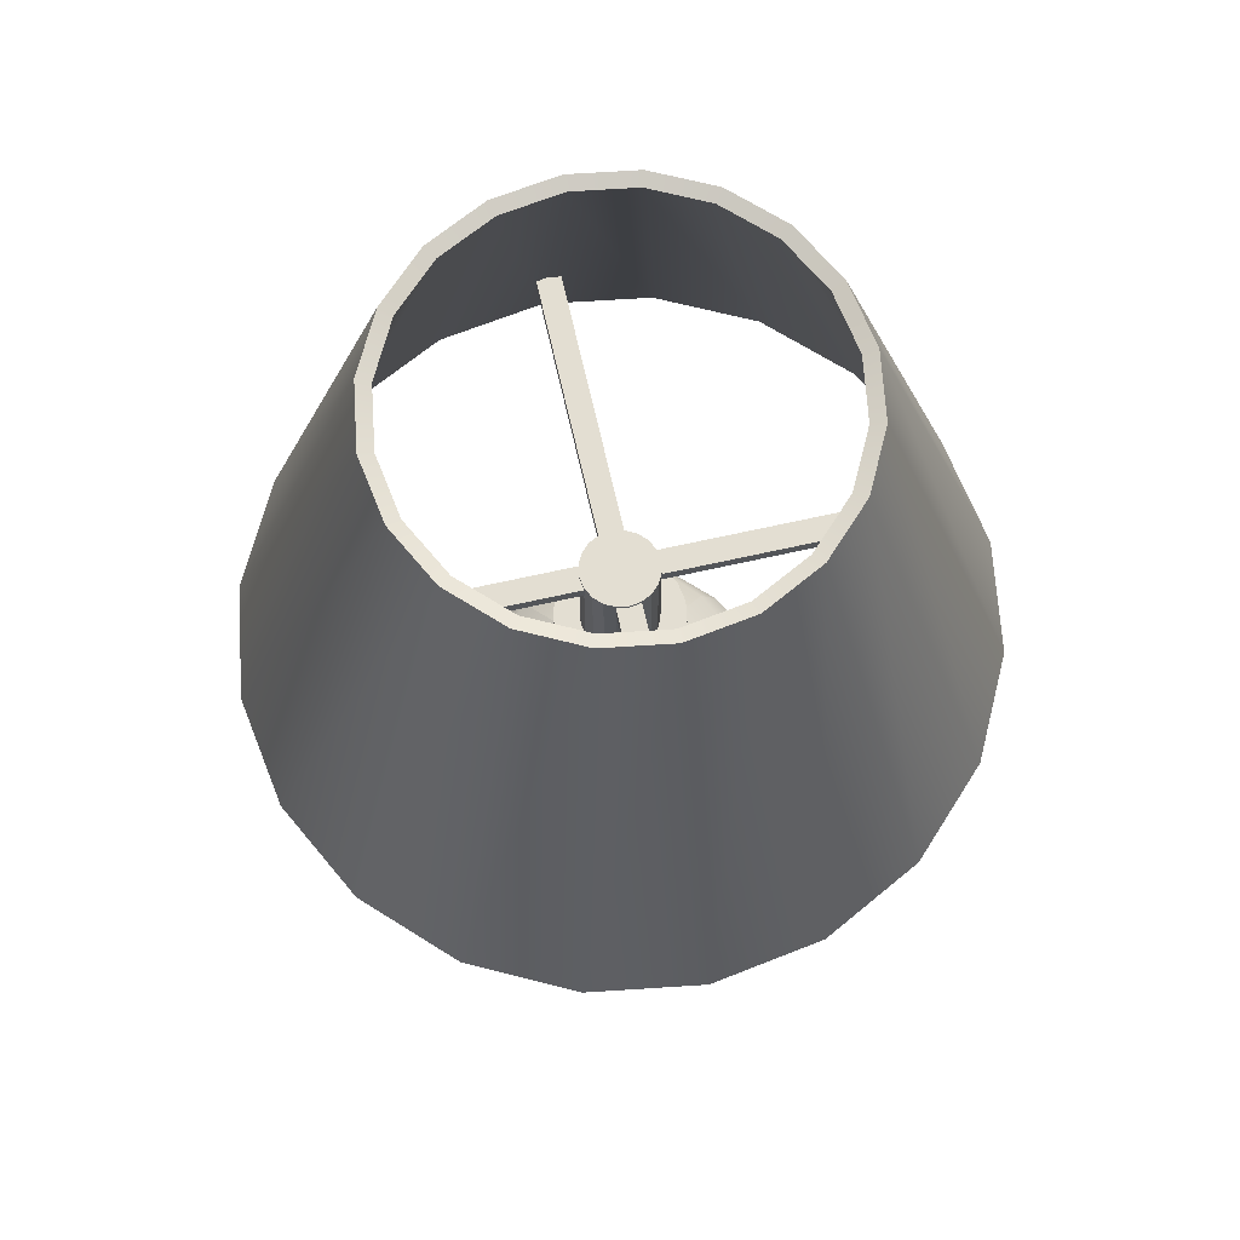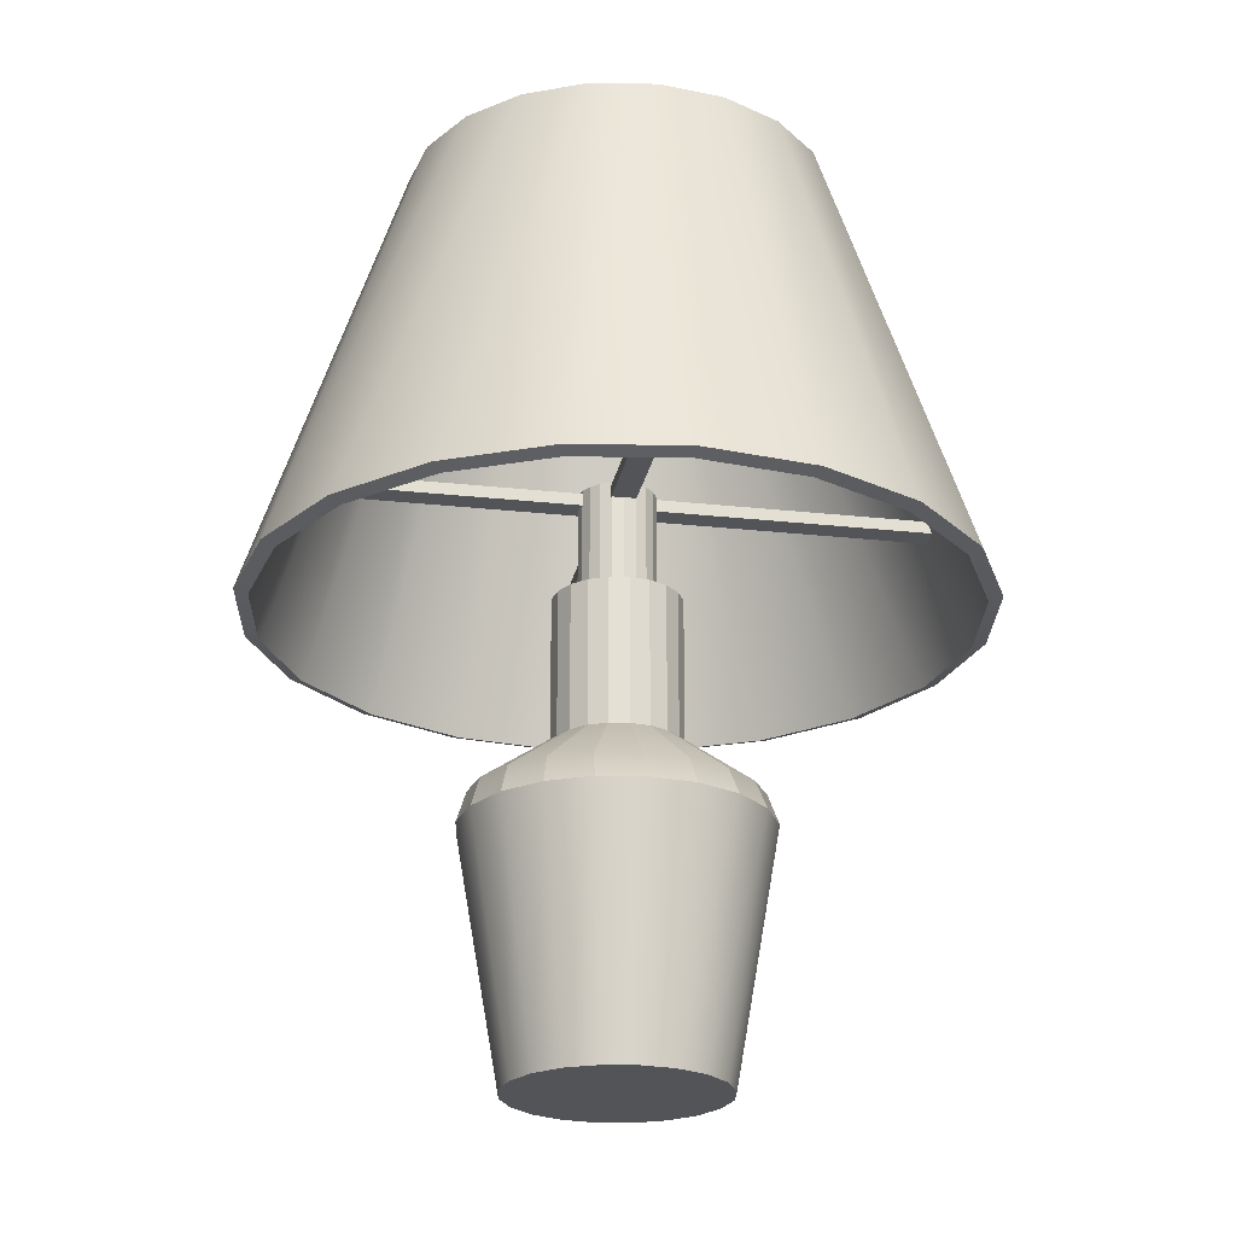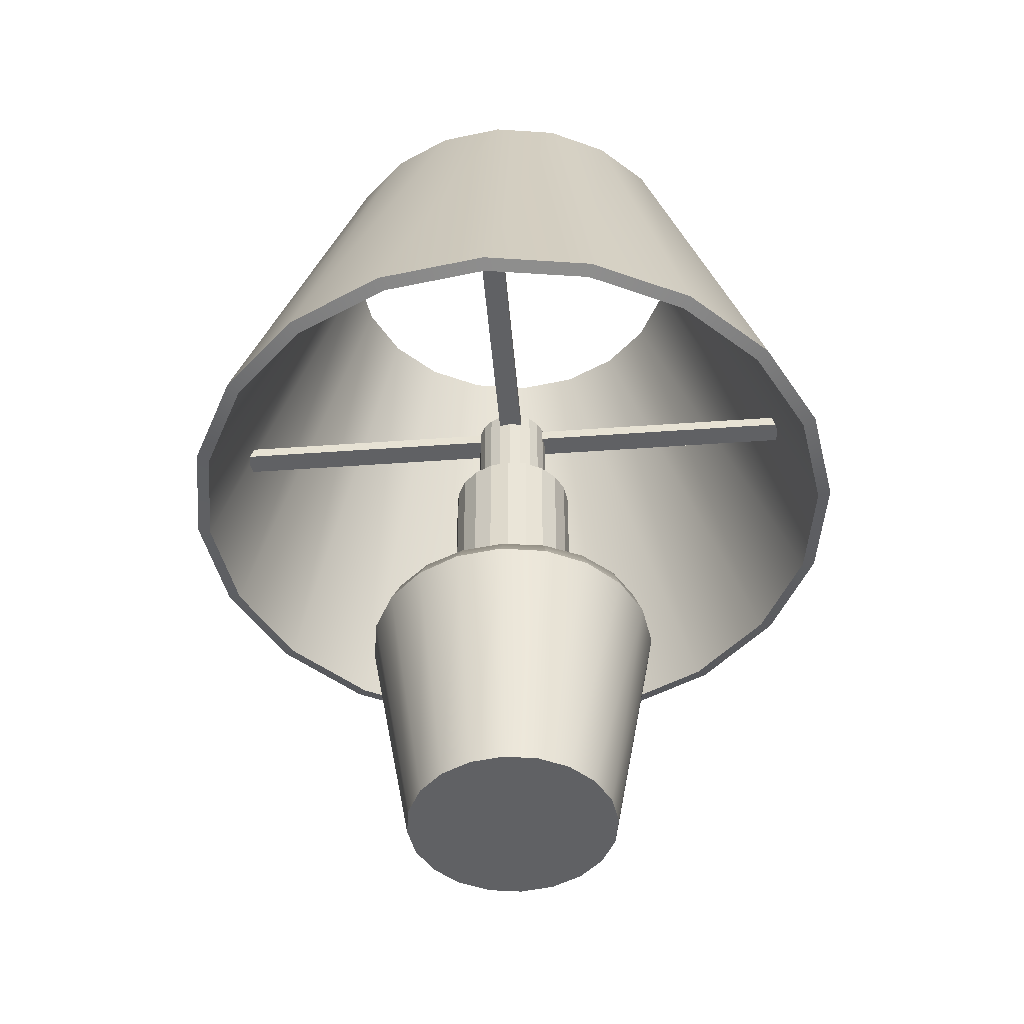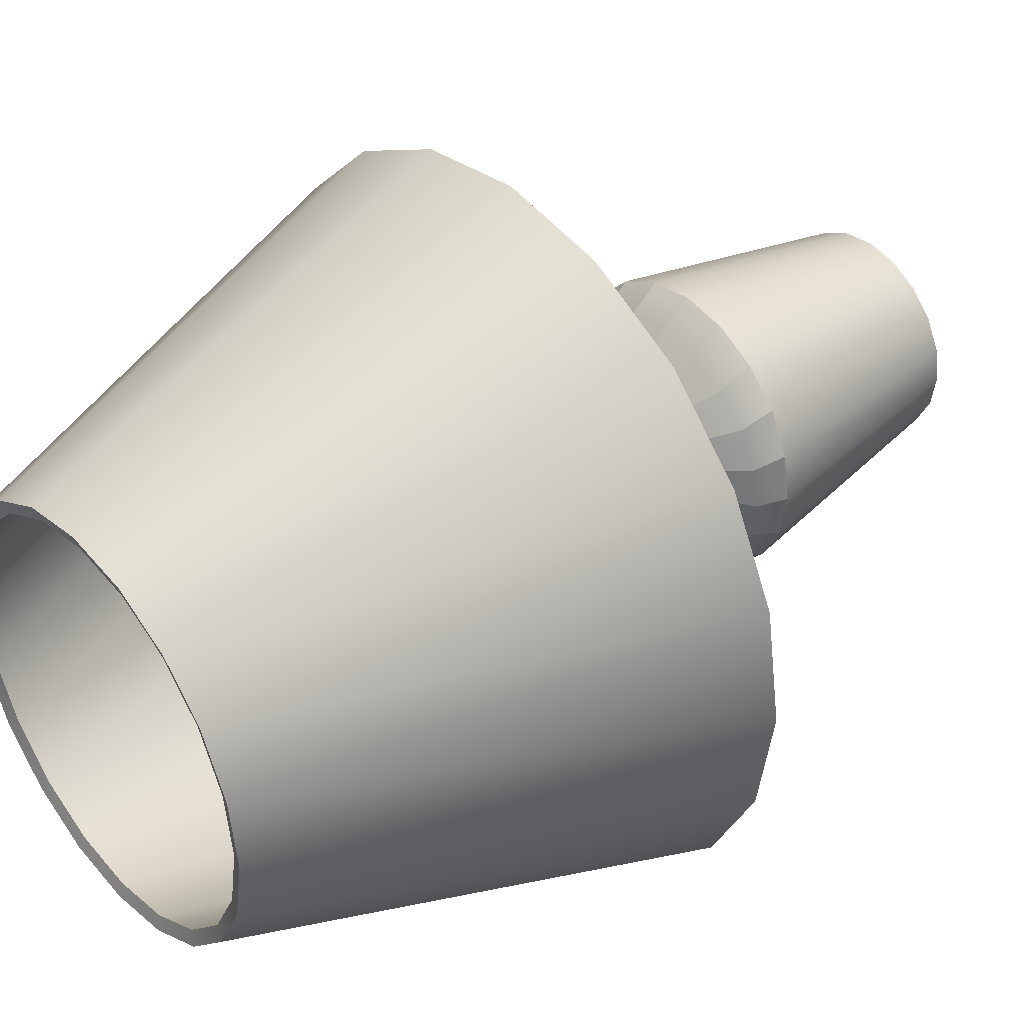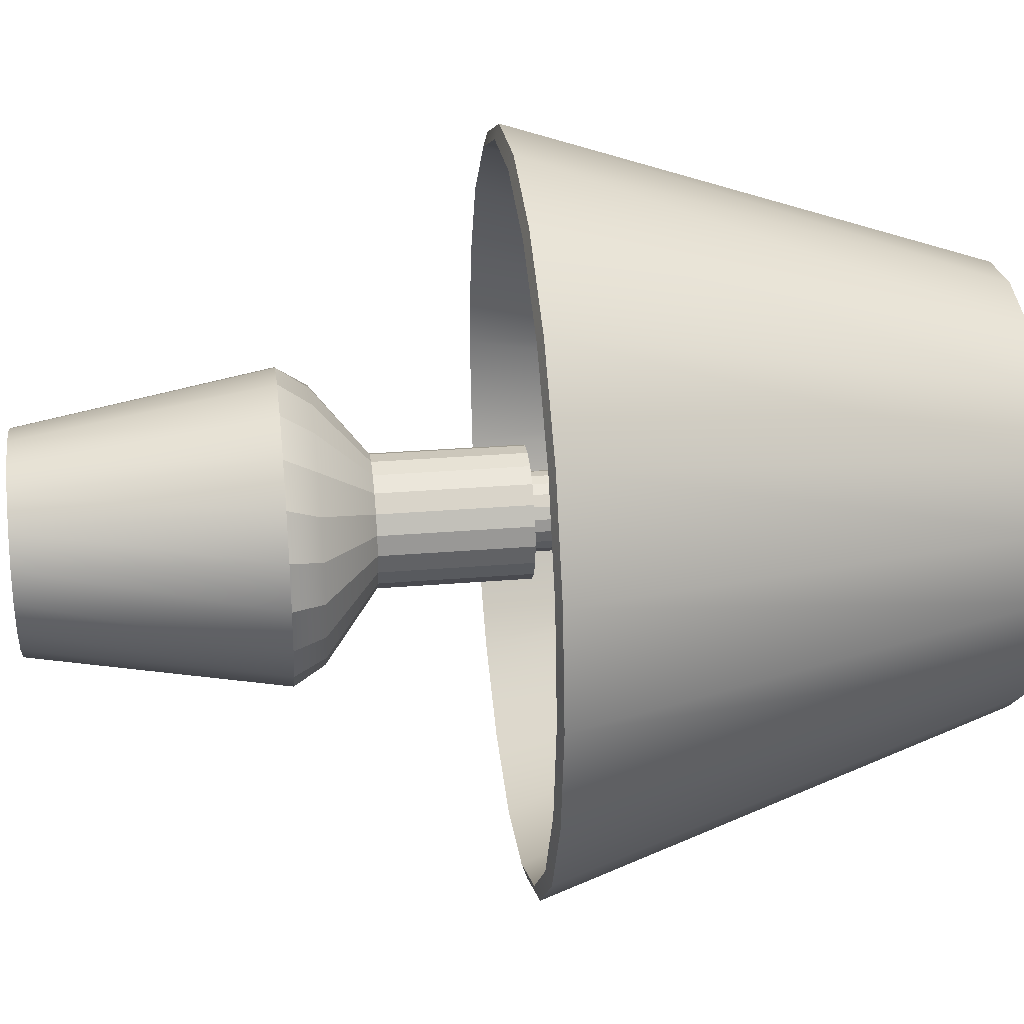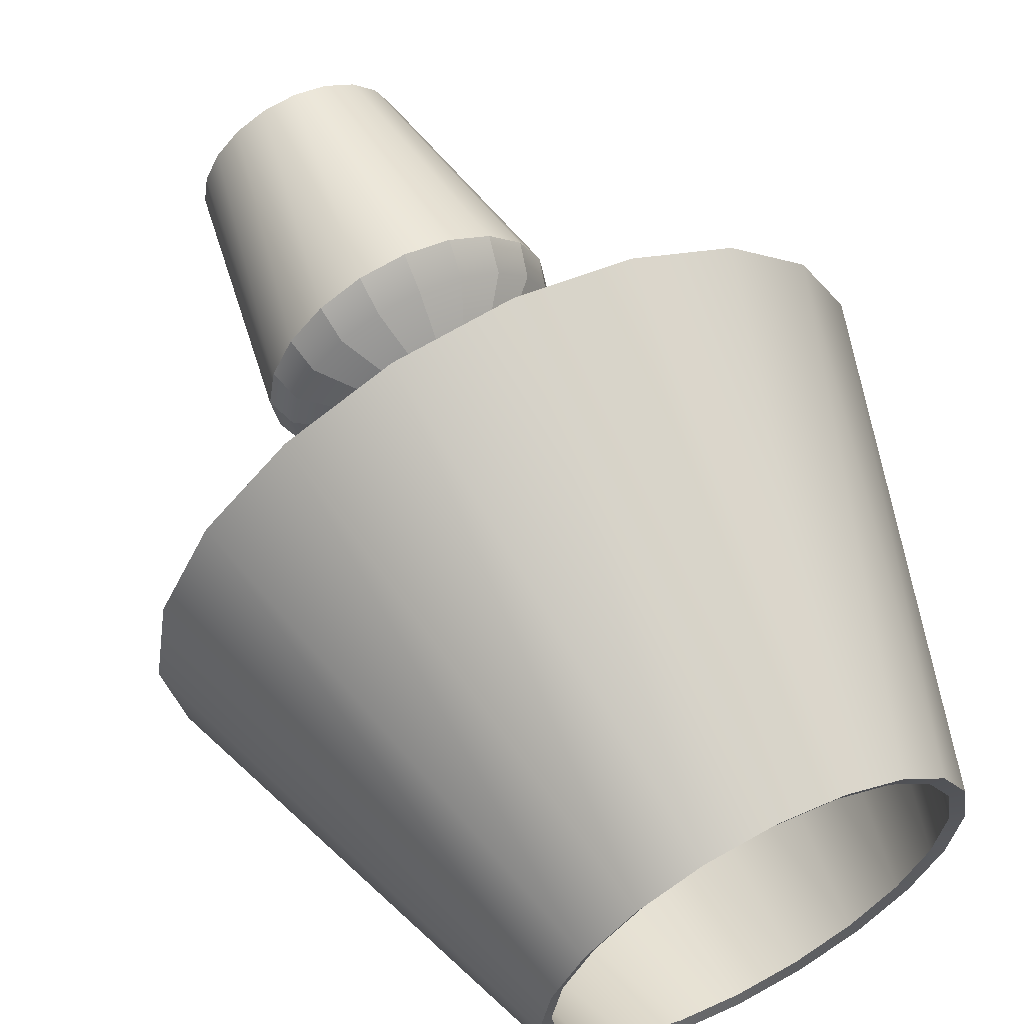
<metadata>
{"format":"obj","ext":"obj","renderer":"f3d","projection":"perspective","resolution":1024,"background":"white","views":[{"elev":67.7,"azim":77.3,"up":"+Y"},{"elev":-23.5,"azim":169.5,"up":"+Y"},{"elev":-46.8,"azim":4.7,"up":"+Y"},{"elev":39.6,"azim":-129.1,"up":"+Z"},{"elev":30.8,"azim":83.3,"up":"+Z"},{"elev":60.7,"azim":152.5,"up":"+Z"}]}
</metadata>
<code>
o pCylinder1
v 0.008178 -0.04483 -0.00309
v 0.006757 -0.04483 -0.005878
v 0.004545 -0.04483 -0.00809
v 0.001757 -0.04483 -0.009511
v -0.001333 -0.04483 -0.01
v -0.004423 -0.04483 -0.009511
v -0.007211 -0.04483 -0.00809
v -0.009423 -0.04483 -0.005878
v -0.01084 -0.04483 -0.00309
v -0.01133 -0.04483 0
v -0.01084 -0.04483 0.00309
v -0.009423 -0.04483 0.005878
v -0.007211 -0.04483 0.00809
v -0.004423 -0.04483 0.009511
v -0.001333 -0.04483 0.01
v 0.001757 -0.04483 0.009511
v 0.004545 -0.04483 0.00809
v 0.006757 -0.04483 0.005878
v 0.008178 -0.04483 0.00309
v 0.008667 -0.04483 0
v 0.01204 -0.02176 -0.004345
v 0.01004 -0.02176 -0.008265
v 0.006932 -0.02176 -0.01138
v 0.003012 -0.02176 -0.01337
v -0.001333 -0.02176 -0.01406
v -0.005678 -0.02176 -0.01337
v -0.009598 -0.02176 -0.01138
v -0.01271 -0.02176 -0.008265
v -0.01471 -0.02176 -0.004345
v -0.01539 -0.02176 0
v -0.01471 -0.02176 0.004345
v -0.01271 -0.02176 0.008265
v -0.009598 -0.02176 0.01138
v -0.005678 -0.02176 0.01337
v -0.001333 -0.02176 0.01406
v 0.003012 -0.02176 0.01337
v 0.006932 -0.02176 0.01138
v 0.01004 -0.02176 0.008265
v 0.01204 -0.02176 0.004345
v 0.01273 -0.02176 0
v -0.001333 -0.04483 0
v 0.004331 -0.01396 -0.00184
v 0.003485 -0.01396 -0.003501
v 0.002168 -0.01396 -0.004818
v 0.000507 -0.01396 -0.005664
v -0.001333 -0.01396 -0.005955
v -0.003173 -0.01396 -0.005664
v -0.004834 -0.01396 -0.004818
v -0.006151 -0.01396 -0.003501
v -0.006997 -0.01396 -0.00184
v -0.007288 -0.01396 0
v -0.006997 -0.01396 0.00184
v -0.006151 -0.01396 0.003501
v -0.004834 -0.01396 0.004818
v -0.003173 -0.01396 0.005664
v -0.001333 -0.01396 0.005955
v 0.000507 -0.01396 0.005664
v 0.002168 -0.01396 0.004818
v 0.003485 -0.01396 0.003501
v 0.004331 -0.01396 0.00184
v 0.004622 -0.01396 0
v 0.004331 -0.00028 -0.00184
v 0.003485 -0.00028 -0.003501
v 0.002168 -0.00028 -0.004818
v 0.000507 -0.00028 -0.005664
v -0.001333 -0.00028 -0.005955
v -0.003173 -0.00028 -0.005664
v -0.004834 -0.00028 -0.004818
v -0.006151 -0.00028 -0.003501
v -0.006997 -0.00028 -0.00184
v -0.007288 -0.00028 -0
v -0.006997 -0.00028 0.00184
v -0.006151 -0.00028 0.003501
v -0.004834 -0.00028 0.004818
v -0.003173 -0.00028 0.005664
v -0.001333 -0.00028 0.005955
v 0.000507 -0.00028 0.005664
v 0.002168 -0.00028 0.004818
v 0.003485 -0.00028 0.003501
v 0.004331 -0.00028 0.00184
v 0.004622 -0.00028 -0
v 0.002063 -0.00028 -0.001103
v 0.001556 -0.00028 -0.002099
v 0.000766 -0.00028 -0.002889
v -0.00023 -0.00028 -0.003396
v -0.001333 -0.00028 -0.003571
v -0.002436 -0.00028 -0.003396
v -0.003432 -0.00028 -0.002889
v -0.004222 -0.00028 -0.002099
v -0.004729 -0.00028 -0.001103
v -0.004904 -0.00028 -0
v -0.004729 -0.00028 0.001103
v -0.004222 -0.00028 0.002099
v -0.003432 -0.00028 0.002889
v -0.002436 -0.00028 0.003396
v -0.001333 -0.00028 0.003571
v -0.00023 -0.00028 0.003396
v 0.000766 -0.00028 0.002889
v 0.001556 -0.00028 0.002099
v 0.002063 -0.00028 0.001103
v 0.002238 -0.00028 -0
v 0.002063 0.01009 -0.001103
v 0.001556 0.01009 -0.002099
v -0.001333 0.01009 -0
v 0.000766 0.01009 -0.002889
v -0.00023 0.01009 -0.003396
v -0.001333 0.01009 -0.003571
v -0.002436 0.01009 -0.003396
v -0.003432 0.01009 -0.002889
v -0.004222 0.01009 -0.002099
v -0.004729 0.01009 -0.001103
v -0.004904 0.01009 -0
v -0.004729 0.01009 0.001103
v -0.004222 0.01009 0.002099
v -0.003432 0.01009 0.002889
v -0.002436 0.01009 0.003396
v -0.001333 0.01009 0.003571
v -0.00023 0.01009 0.003396
v 0.000766 0.01009 0.002889
v 0.001556 0.01009 0.002099
v 0.002063 0.01009 0.001103
v 0.002238 0.01009 -0
v -0.01448 -0.0189 0
v -0.01383 -0.0189 -0.003693
v -0.01197 -0.0189 -0.007024
v -0.009059 -0.0189 -0.009667
v -0.005395 -0.0189 -0.01137
v -0.001333 -0.0189 -0.01195
v 0.002729 -0.0189 -0.01137
v 0.006393 -0.0189 -0.009667
v 0.009301 -0.0189 -0.007024
v 0.01117 -0.0189 -0.003693
v 0.01181 -0.0189 0
v 0.01117 -0.0189 0.003693
v 0.009301 -0.0189 0.007024
v 0.006393 -0.0189 0.009667
v 0.002729 -0.0189 0.01137
v -0.001333 -0.0189 0.01195
v -0.005395 -0.0189 0.01137
v -0.009059 -0.0189 0.009667
v -0.01197 -0.0189 0.007024
v -0.01383 -0.0189 0.003693
f 1 2 22 21
f 2 3 23 22
f 3 4 24 23
f 4 5 25 24
f 5 6 26 25
f 6 7 27 26
f 7 8 28 27
f 8 9 29 28
f 9 10 30 29
f 10 11 31 30
f 11 12 32 31
f 12 13 33 32
f 13 14 34 33
f 14 15 35 34
f 15 16 36 35
f 16 17 37 36
f 17 18 38 37
f 18 19 39 38
f 19 20 40 39
f 20 1 21 40
f 2 1 41
f 3 2 41
f 4 3 41
f 5 4 41
f 6 5 41
f 7 6 41
f 8 7 41
f 9 8 41
f 10 9 41
f 11 10 41
f 12 11 41
f 13 12 41
f 14 13 41
f 15 14 41
f 16 15 41
f 17 16 41
f 18 17 41
f 19 18 41
f 20 19 41
f 1 20 41
f 102 103 104
f 103 105 104
f 105 106 104
f 106 107 104
f 107 108 104
f 108 109 104
f 109 110 104
f 110 111 104
f 111 112 104
f 112 113 104
f 113 114 104
f 114 115 104
f 115 116 104
f 116 117 104
f 117 118 104
f 118 119 104
f 119 120 104
f 120 121 104
f 121 122 104
f 122 102 104
f 21 22 131 132
f 22 23 130 131
f 23 24 129 130
f 24 25 128 129
f 25 26 127 128
f 26 27 126 127
f 27 28 125 126
f 28 29 124 125
f 29 30 123 124
f 30 31 142 123
f 31 32 141 142
f 32 33 140 141
f 33 34 139 140
f 34 35 138 139
f 35 36 137 138
f 36 37 136 137
f 37 38 135 136
f 38 39 134 135
f 39 40 133 134
f 40 21 132 133
f 42 43 63 62
f 43 44 64 63
f 44 45 65 64
f 45 46 66 65
f 46 47 67 66
f 47 48 68 67
f 48 49 69 68
f 49 50 70 69
f 50 51 71 70
f 51 52 72 71
f 52 53 73 72
f 53 54 74 73
f 54 55 75 74
f 55 56 76 75
f 56 57 77 76
f 57 58 78 77
f 58 59 79 78
f 59 60 80 79
f 60 61 81 80
f 61 42 62 81
f 62 63 83 82
f 63 64 84 83
f 64 65 85 84
f 65 66 86 85
f 66 67 87 86
f 67 68 88 87
f 68 69 89 88
f 69 70 90 89
f 70 71 91 90
f 71 72 92 91
f 72 73 93 92
f 73 74 94 93
f 74 75 95 94
f 75 76 96 95
f 76 77 97 96
f 77 78 98 97
f 78 79 99 98
f 79 80 100 99
f 80 81 101 100
f 81 62 82 101
f 82 83 103 102
f 83 84 105 103
f 84 85 106 105
f 85 86 107 106
f 86 87 108 107
f 87 88 109 108
f 88 89 110 109
f 89 90 111 110
f 90 91 112 111
f 91 92 113 112
f 92 93 114 113
f 93 94 115 114
f 94 95 116 115
f 95 96 117 116
f 96 97 118 117
f 97 98 119 118
f 98 99 120 119
f 99 100 121 120
f 100 101 122 121
f 101 82 102 122
f 124 123 51 50
f 125 124 50 49
f 126 125 49 48
f 127 126 48 47
f 128 127 47 46
f 129 128 46 45
f 130 129 45 44
f 131 130 44 43
f 132 131 43 42
f 133 132 42 61
f 134 133 61 60
f 135 134 60 59
f 136 135 59 58
f 137 136 58 57
f 138 137 57 56
f 139 138 56 55
f 140 139 55 54
f 141 140 54 53
f 142 141 53 52
f 123 142 52 51
o pCylinder2
v 0.0298 -0.00195 -0.01014
v 0.02514 -0.00195 -0.01929
v 0.01788 -0.00195 -0.02654
v 0.008736 -0.00195 -0.0312
v -0.001402 -0.00195 -0.03281
v -0.01154 -0.00195 -0.0312
v -0.02069 -0.00195 -0.02654
v -0.02795 -0.00195 -0.01929
v -0.03261 -0.00195 -0.01014
v -0.03421 -0.00195 0
v -0.03261 -0.00195 0.01014
v -0.02795 -0.00195 0.01929
v -0.02069 -0.00195 0.02654
v -0.01154 -0.00195 0.0312
v -0.001402 -0.00195 0.03281
v 0.008736 -0.00195 0.0312
v 0.01788 -0.00195 0.02654
v 0.02514 -0.00195 0.01929
v 0.0298 -0.00195 0.01014
v 0.03141 -0.00195 0
v 0.01638 0.04112 -0.005778
v 0.01372 0.04112 -0.01099
v 0.009588 0.04112 -0.01513
v 0.004375 0.04112 -0.01778
v -0.001402 0.04112 -0.0187
v -0.00718 0.04112 -0.01778
v -0.01239 0.04112 -0.01513
v -0.01653 0.04112 -0.01099
v -0.01919 0.04112 -0.005778
v -0.0201 0.04112 -0
v -0.01919 0.04112 0.005778
v -0.01653 0.04112 0.01099
v -0.01239 0.04112 0.01513
v -0.00718 0.04112 0.01778
v -0.001402 0.04112 0.0187
v 0.004375 0.04112 0.01778
v 0.009588 0.04112 0.01513
v 0.01372 0.04112 0.01099
v 0.01638 0.04112 0.005778
v 0.0173 0.04112 -0
v 0.03106 -0.001517 -0.01055
v 0.02621 -0.001518 -0.02006
v 0.01479 0.04156 -0.01177
v 0.01764 0.04156 -0.006186
v 0.01866 -0.001518 -0.02761
v 0.01036 0.04156 -0.01619
v 0.009144 -0.001518 -0.03246
v 0.004783 0.04156 -0.01904
v -0.001402 -0.001518 -0.03413
v -0.001402 0.04156 -0.02002
v -0.01195 -0.001518 -0.03246
v -0.007588 0.04156 -0.01904
v -0.02146 -0.001518 -0.02761
v -0.01317 0.04156 -0.01619
v -0.02901 -0.001518 -0.02006
v -0.0176 0.04156 -0.01177
v -0.03386 -0.001517 -0.01055
v -0.02044 0.04156 -0.006186
v -0.03553 -0.001517 0
v -0.02142 0.04156 -0
v -0.03386 -0.001517 0.01055
v -0.02044 0.04156 0.006186
v -0.02901 -0.001517 0.02006
v -0.0176 0.04156 0.01177
v -0.02146 -0.001517 0.02761
v -0.01317 0.04156 0.01619
v -0.01195 -0.001517 0.03246
v -0.007588 0.04156 0.01904
v -0.001402 -0.001517 0.03413
v -0.001402 0.04156 0.02002
v 0.009144 -0.001517 0.03246
v 0.004783 0.04156 0.01904
v 0.01866 -0.001517 0.02761
v 0.01036 0.04156 0.01619
v 0.02621 -0.001517 0.02006
v 0.01479 0.04156 0.01177
v 0.03106 -0.001517 0.01055
v 0.01764 0.04156 0.006186
v 0.03273 -0.001517 0
v 0.01861 0.04156 -0
f 183 184 185 186
f 184 187 188 185
f 187 189 190 188
f 189 191 192 190
f 191 193 194 192
f 193 195 196 194
f 195 197 198 196
f 197 199 200 198
f 199 201 202 200
f 201 203 204 202
f 203 205 206 204
f 205 207 208 206
f 207 209 210 208
f 209 211 212 210
f 211 213 214 212
f 213 215 216 214
f 215 217 218 216
f 217 219 220 218
f 219 221 222 220
f 221 183 186 222
f 143 163 164 144
f 144 164 165 145
f 145 165 166 146
f 146 166 167 147
f 147 167 168 148
f 148 168 169 149
f 149 169 170 150
f 150 170 171 151
f 151 171 172 152
f 152 172 173 153
f 153 173 174 154
f 154 174 175 155
f 155 175 176 156
f 156 176 177 157
f 157 177 178 158
f 158 178 179 159
f 159 179 180 160
f 160 180 181 161
f 161 181 182 162
f 162 182 163 143
f 143 144 184 183
f 164 163 186 185
f 144 145 187 184
f 165 164 185 188
f 145 146 189 187
f 166 165 188 190
f 146 147 191 189
f 167 166 190 192
f 147 148 193 191
f 168 167 192 194
f 148 149 195 193
f 169 168 194 196
f 149 150 197 195
f 170 169 196 198
f 150 151 199 197
f 171 170 198 200
f 151 152 201 199
f 172 171 200 202
f 152 153 203 201
f 173 172 202 204
f 153 154 205 203
f 174 173 204 206
f 154 155 207 205
f 175 174 206 208
f 155 156 209 207
f 176 175 208 210
f 156 157 211 209
f 177 176 210 212
f 157 158 213 211
f 178 177 212 214
f 158 159 215 213
f 179 178 214 216
f 159 160 217 215
f 180 179 216 218
f 160 161 219 217
f 181 180 218 220
f 161 162 221 219
f 182 181 220 222
f 162 143 183 221
f 163 182 222 186
o pCube1
v -0.002436 0.008655 0.02971
v -0.000156 0.008655 0.02971
v -0.002436 0.009808 0.02971
v -0.000156 0.009808 0.02971
v -0.002436 0.009808 -0.02971
v -0.000156 0.009808 -0.02971
v -0.002436 0.008655 -0.02971
v -0.000156 0.008655 -0.02971
f 223 224 226 225
f 225 226 228 227
f 227 228 230 229
f 229 230 224 223
f 224 230 228 226
f 229 223 225 227
o pCube2
v -0.03101 0.008655 -0.00114
v -0.03101 0.008655 0.00114
v -0.03101 0.009808 -0.00114
v -0.03101 0.009808 0.00114
v 0.02841 0.009808 -0.00114
v 0.02841 0.009808 0.00114
v 0.02841 0.008655 -0.00114
v 0.02841 0.008655 0.00114
f 231 232 234 233
f 233 234 236 235
f 235 236 238 237
f 237 238 232 231
f 232 238 236 234
f 237 231 233 235

</code>
